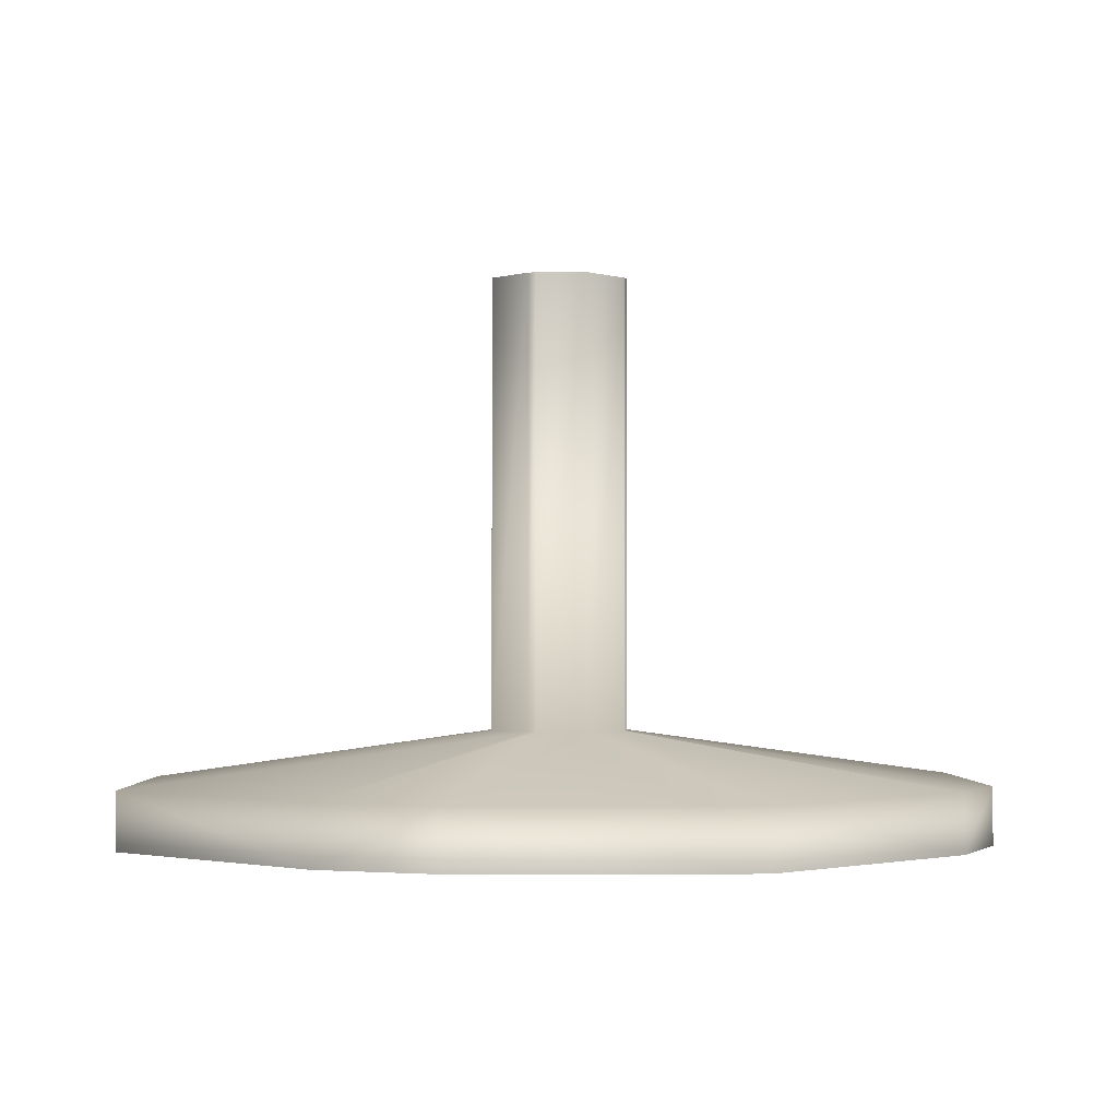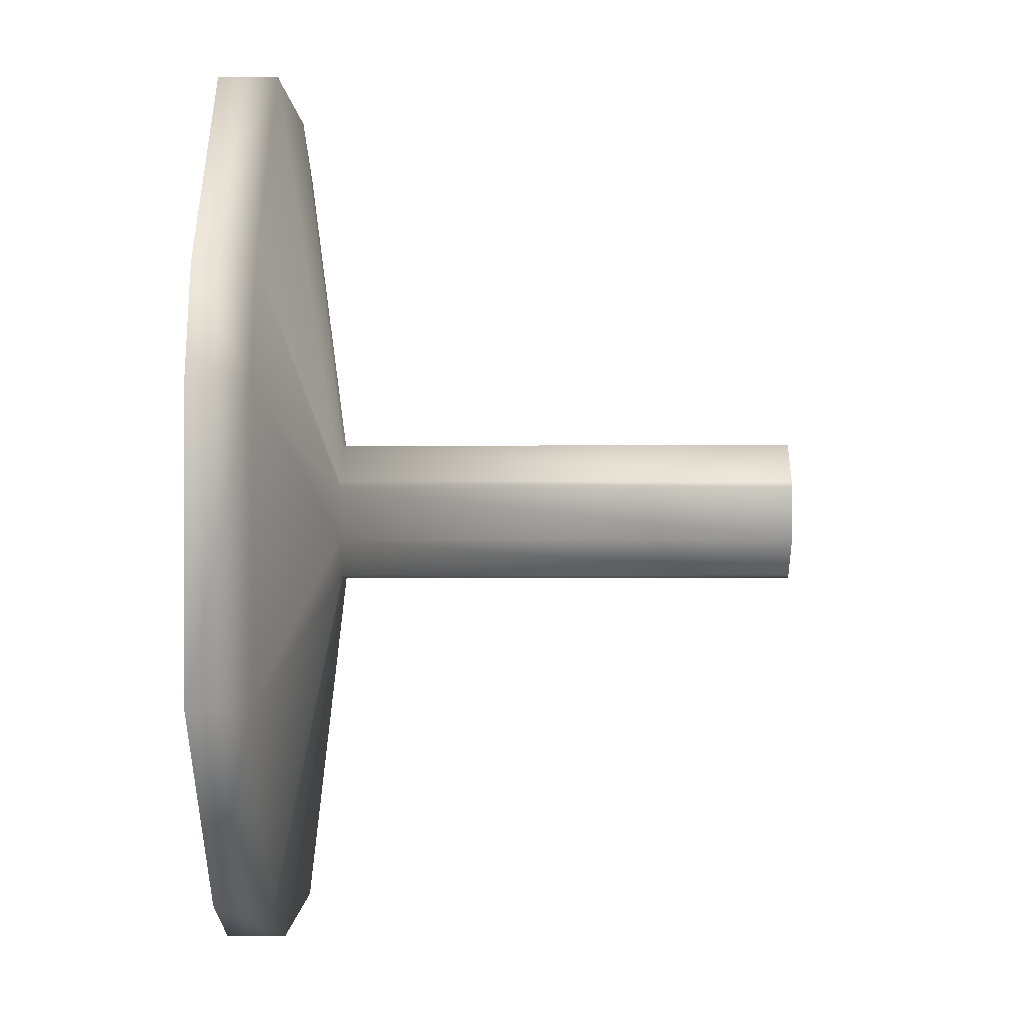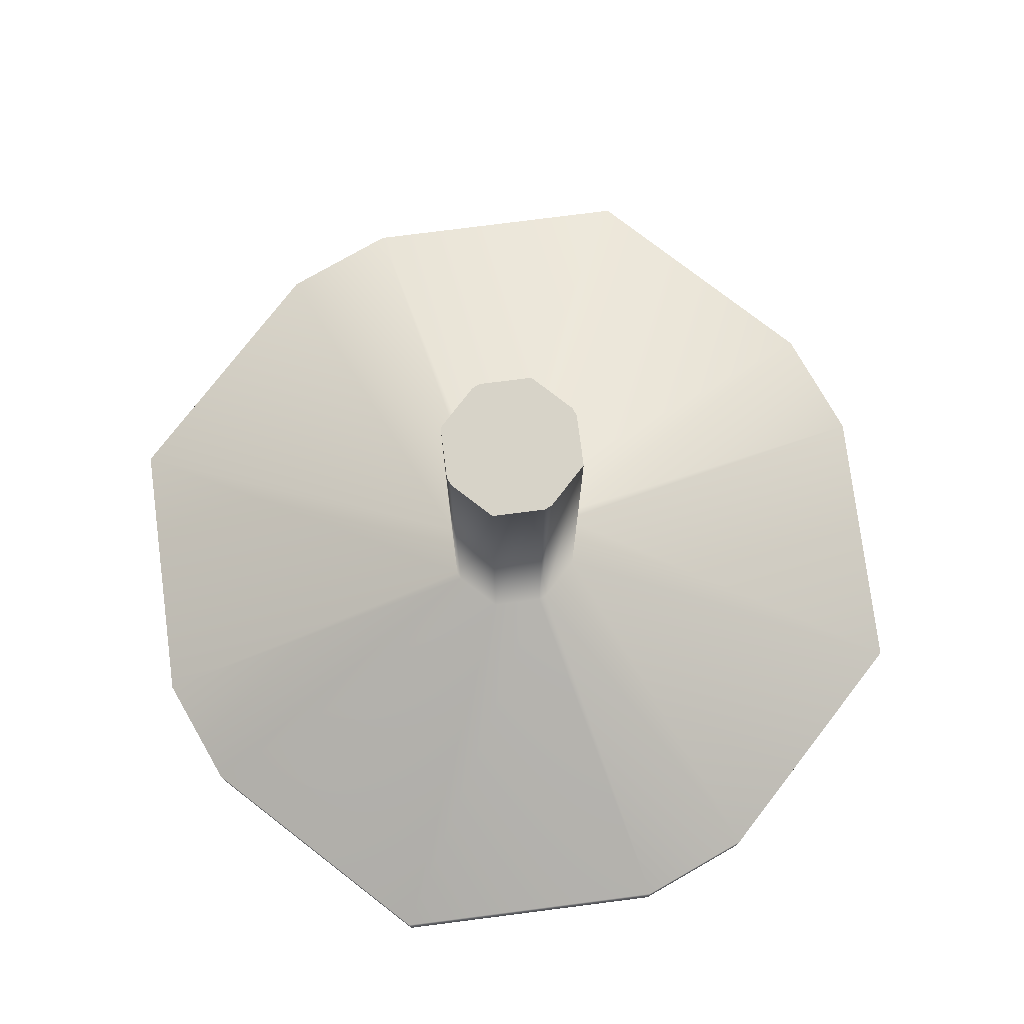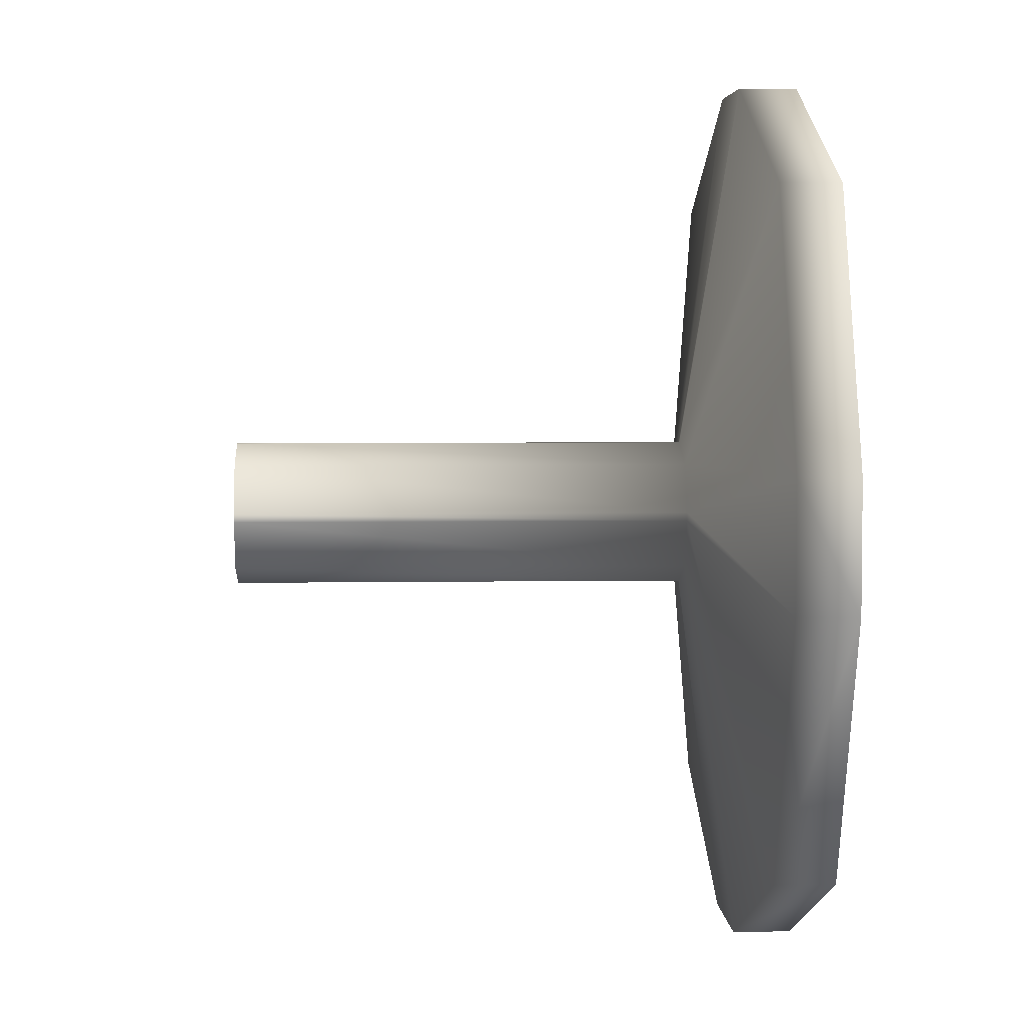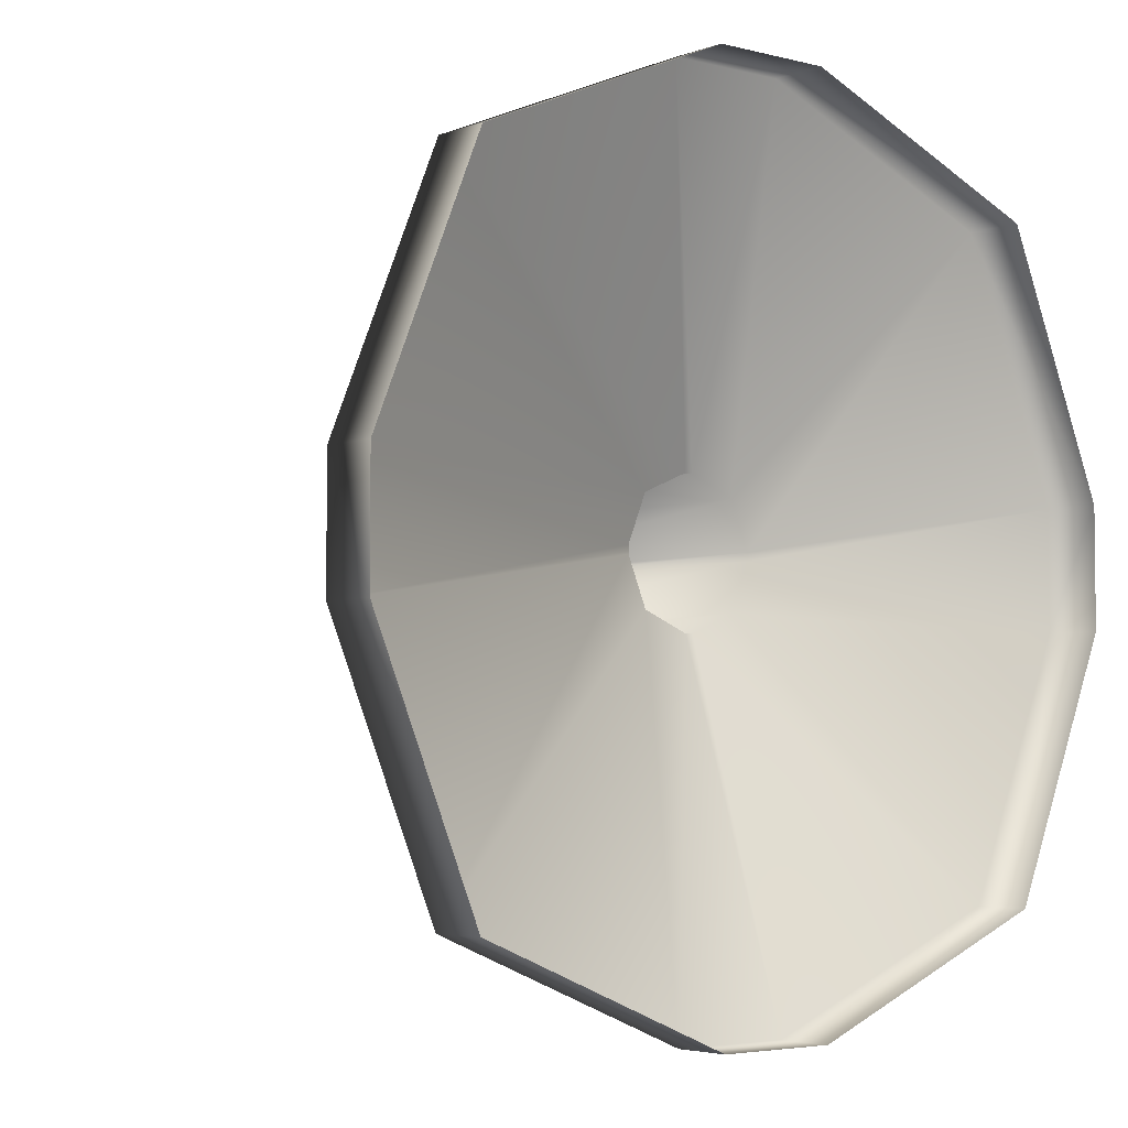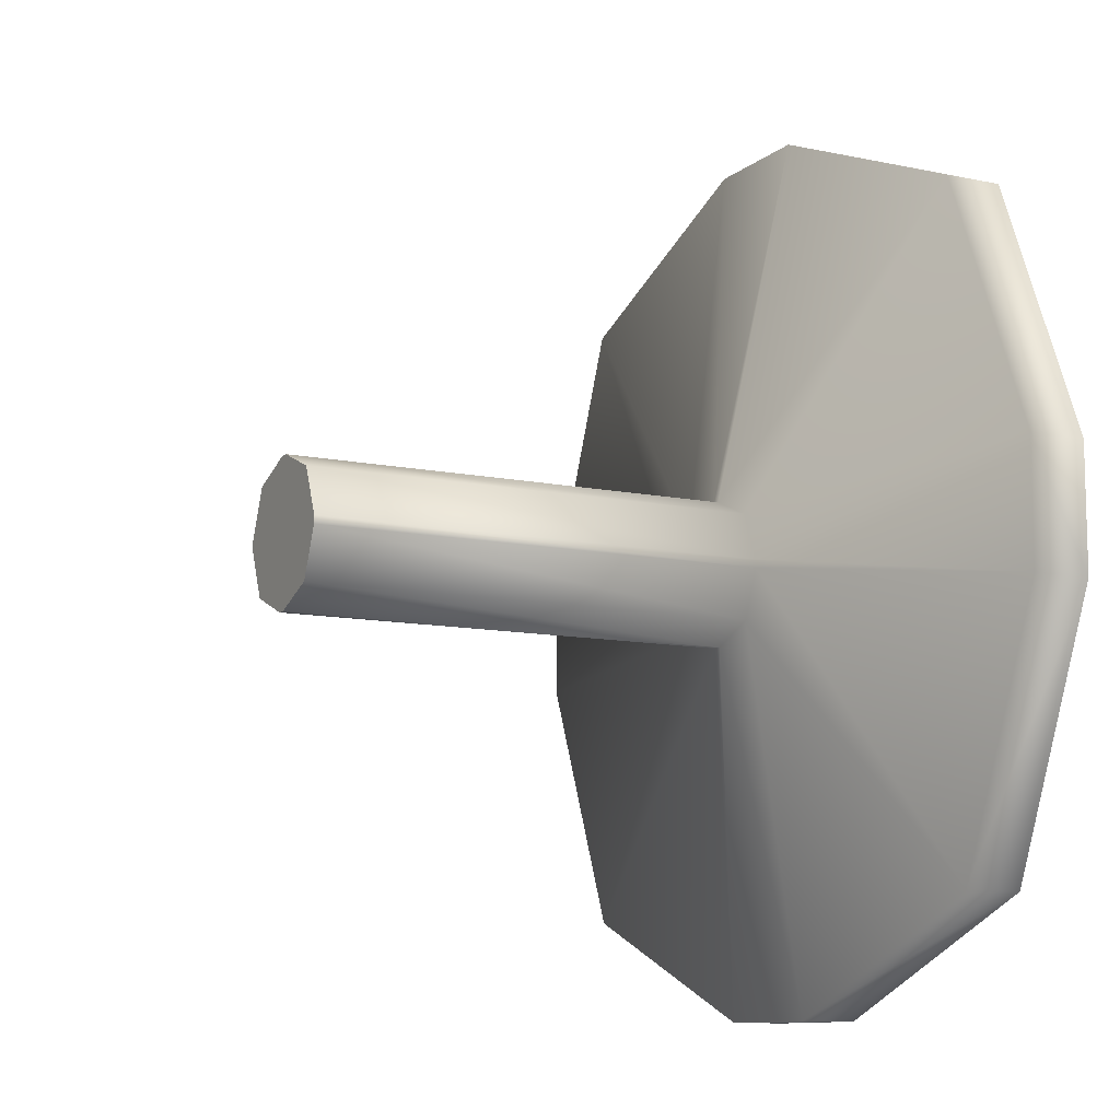
<metadata>
{"format":"obj","ext":"obj","renderer":"f3d","projection":"perspective","resolution":1024,"background":"white","views":[{"elev":-2.1,"azim":21.6,"up":"+Z"},{"elev":-22.8,"azim":-89.7,"up":"+Y"},{"elev":76.7,"azim":-119.8,"up":"+Z"},{"elev":4.3,"azim":87.0,"up":"+Y"},{"elev":-4.1,"azim":140.0,"up":"+Y"},{"elev":-10.5,"azim":61.9,"up":"+Y"}]}
</metadata>
<code>
g HairDresserChairBase
v 0.1089 -0.027 0.1322
v 0.6523 -0.113 0.0538
v 0.4883 -0.5091 0.0538
v 0.1089 -0.027 0.1322
v 0.4883 -0.5091 0.0538
v 0.0788 -0.09961 0.1322
v -0.09247 -0.6731 -0.03378
v -0.09247 -0.6731 0.0538
v 0.09221 -0.6731 0.0538
v 0.09221 -0.6731 -0.03378
v -0.07906 0.05825 0.1322
v -0.07906 0.05825 0.8245
v -0.1091 -0.01436 0.8245
v -0.1091 -0.01436 0.1322
v 0.6523 -0.113 -0.03378
v 0.6523 -0.113 0.0538
v 0.6523 0.07166 0.0538
v 0.6523 0.07166 -0.03378
v 0.09221 0.6318 -0.03378
v 0.09221 0.6318 0.0538
v -0.09247 0.6318 0.0538
v -0.09247 0.6318 -0.03378
v -0.6526 0.07166 -0.03378
v -0.4885 0.4677 -0.03378
v -0.4885 0.4677 0.0538
v -0.6526 0.07166 0.0538
v -0.4885 0.4677 -0.03378
v -0.09247 0.6318 -0.03378
v -0.09247 0.6318 0.0538
v -0.4885 0.4677 0.0538
v 0.6523 0.07166 0.0538
v 0.4883 0.4677 0.0538
v 0.4883 0.4677 -0.03378
v 0.6523 0.07166 -0.03378
v 0.4883 0.4677 0.0538
v 0.09221 0.6318 0.0538
v 0.09221 0.6318 -0.03378
v 0.4883 0.4677 -0.03378
v 0.6523 -0.113 -0.03378
v 0.4883 -0.5091 -0.03378
v 0.4883 -0.5091 0.0538
v 0.6523 -0.113 0.0538
v 0.4883 -0.5091 -0.03378
v 0.09221 -0.6731 -0.03378
v 0.09221 -0.6731 0.0538
v 0.4883 -0.5091 0.0538
v -0.6526 -0.113 0.0538
v -0.4885 -0.5091 0.0538
v -0.4885 -0.5091 -0.03378
v -0.6526 -0.113 -0.03378
v -0.4885 -0.5091 0.0538
v -0.09247 -0.6731 0.0538
v -0.09247 -0.6731 -0.03378
v -0.4885 -0.5091 -0.03378
v -0.6526 0.07166 -0.03378
v -0.6526 0.07166 0.0538
v -0.6526 -0.113 0.0538
v -0.6526 -0.113 -0.03378
v -0.1091 -0.01436 0.1322
v -0.6526 0.07166 0.0538
v -0.4885 0.4677 0.0538
v -0.07906 0.05825 0.1322
v -0.07906 0.05825 0.1322
v -0.4885 0.4677 0.0538
v -0.09247 0.6318 0.0538
v -0.006446 0.08833 0.1322
v 0.0788 0.05825 0.1322
v 0.4883 0.4677 0.0538
v 0.6523 0.07166 0.0538
v 0.1089 -0.01436 0.1322
v 0.006184 0.08833 0.1322
v 0.09221 0.6318 0.0538
v 0.4883 0.4677 0.0538
v 0.0788 0.05825 0.1322
v 0.0788 -0.09961 0.1322
v 0.4883 -0.5091 0.0538
v 0.09221 -0.6731 0.0538
v 0.006184 -0.1297 0.1322
v -0.07906 -0.09961 0.1322
v -0.4885 -0.5091 0.0538
v -0.6526 -0.113 0.0538
v -0.1091 -0.027 0.1322
v -0.006446 -0.1297 0.1322
v -0.09247 -0.6731 0.0538
v -0.4885 -0.5091 0.0538
v -0.07906 -0.09961 0.1322
v -0.1091 -0.027 0.1322
v -0.6526 -0.113 0.0538
v -0.6526 0.07166 0.0538
v -0.1091 -0.01436 0.1322
v 0.006184 -0.1297 0.1322
v 0.09221 -0.6731 0.0538
v -0.09247 -0.6731 0.0538
v -0.006446 -0.1297 0.1322
v 0.1089 -0.01436 0.1322
v 0.6523 0.07166 0.0538
v 0.6523 -0.113 0.0538
v 0.1089 -0.027 0.1322
v -0.006446 0.08833 0.1322
v -0.09247 0.6318 0.0538
v 0.09221 0.6318 0.0538
v 0.006184 0.08833 0.1322
v 0.0788 0.05825 0.8245
v 0.1089 -0.01436 0.8245
v 0.1089 -0.027 0.8245
v 0.0788 -0.09961 0.8245
v 0.006184 0.08833 0.8245
v 0.006184 -0.1297 0.8245
v -0.006446 0.08833 0.8245
v -0.006446 -0.1297 0.8245
v -0.07906 0.05825 0.8245
v -0.07906 -0.09961 0.8245
v -0.1091 -0.01436 0.8245
v -0.1091 -0.027 0.8245
v -0.07906 -0.09961 0.1322
v -0.07906 -0.09961 0.8245
v -0.006446 -0.1297 0.8245
v -0.006446 -0.1297 0.1322
v 0.0788 -0.09961 0.1322
v 0.0788 -0.09961 0.8245
v 0.1089 -0.027 0.8245
v 0.1089 -0.027 0.1322
v 0.006184 0.08833 0.1322
v 0.006184 0.08833 0.8245
v -0.006446 0.08833 0.8245
v -0.006446 0.08833 0.1322
v -0.006446 0.08833 0.1322
v -0.006446 0.08833 0.8245
v -0.07906 0.05825 0.8245
v -0.07906 0.05825 0.1322
v -0.1091 -0.01436 0.1322
v -0.1091 -0.01436 0.8245
v -0.1091 -0.027 0.8245
v -0.1091 -0.027 0.1322
v 0.006184 -0.1297 0.1322
v 0.006184 -0.1297 0.8245
v 0.0788 -0.09961 0.8245
v 0.0788 -0.09961 0.1322
v 0.1089 -0.01436 0.1322
v 0.1089 -0.01436 0.8245
v 0.0788 0.05825 0.8245
v 0.0788 0.05825 0.1322
v -0.006446 -0.1297 0.1322
v -0.006446 -0.1297 0.8245
v 0.006184 -0.1297 0.8245
v 0.006184 -0.1297 0.1322
v -0.1091 -0.027 0.1322
v -0.1091 -0.027 0.8245
v -0.07906 -0.09961 0.8245
v -0.07906 -0.09961 0.1322
v 0.0788 0.05825 0.1322
v 0.0788 0.05825 0.8245
v 0.006184 0.08833 0.8245
v 0.006184 0.08833 0.1322
v 0.1089 -0.027 0.1322
v 0.1089 -0.027 0.8245
v 0.1089 -0.01436 0.8245
v 0.1089 -0.01436 0.1322
g HairDresserChairBase_0
f 3 2 1
f 6 5 4
f 9 8 7
f 10 9 7
f 13 12 11
f 14 13 11
f 17 16 15
f 18 17 15
f 21 20 19
f 22 21 19
f 25 24 23
f 26 25 23
f 29 28 27
f 30 29 27
f 33 32 31
f 34 33 31
f 37 36 35
f 38 37 35
f 41 40 39
f 42 41 39
f 45 44 43
f 46 45 43
f 49 48 47
f 50 49 47
f 53 52 51
f 54 53 51
f 57 56 55
f 58 57 55
f 61 60 59
f 62 61 59
f 65 64 63
f 66 65 63
f 69 68 67
f 70 69 67
f 73 72 71
f 74 73 71
f 77 76 75
f 78 77 75
f 81 80 79
f 82 81 79
f 85 84 83
f 86 85 83
f 89 88 87
f 90 89 87
f 93 92 91
f 94 93 91
f 97 96 95
f 98 97 95
f 101 100 99
f 102 101 99
f 105 104 103
f 103 106 105
f 103 107 106
f 107 108 106
f 107 109 108
f 109 110 108
f 109 111 110
f 111 112 110
f 111 113 112
f 113 114 112
f 117 116 115
f 118 117 115
f 121 120 119
f 122 121 119
f 125 124 123
f 126 125 123
f 129 128 127
f 130 129 127
f 133 132 131
f 134 133 131
f 137 136 135
f 138 137 135
f 141 140 139
f 142 141 139
f 145 144 143
f 146 145 143
f 149 148 147
f 150 149 147
f 153 152 151
f 154 153 151
f 157 156 155
f 158 157 155

</code>
